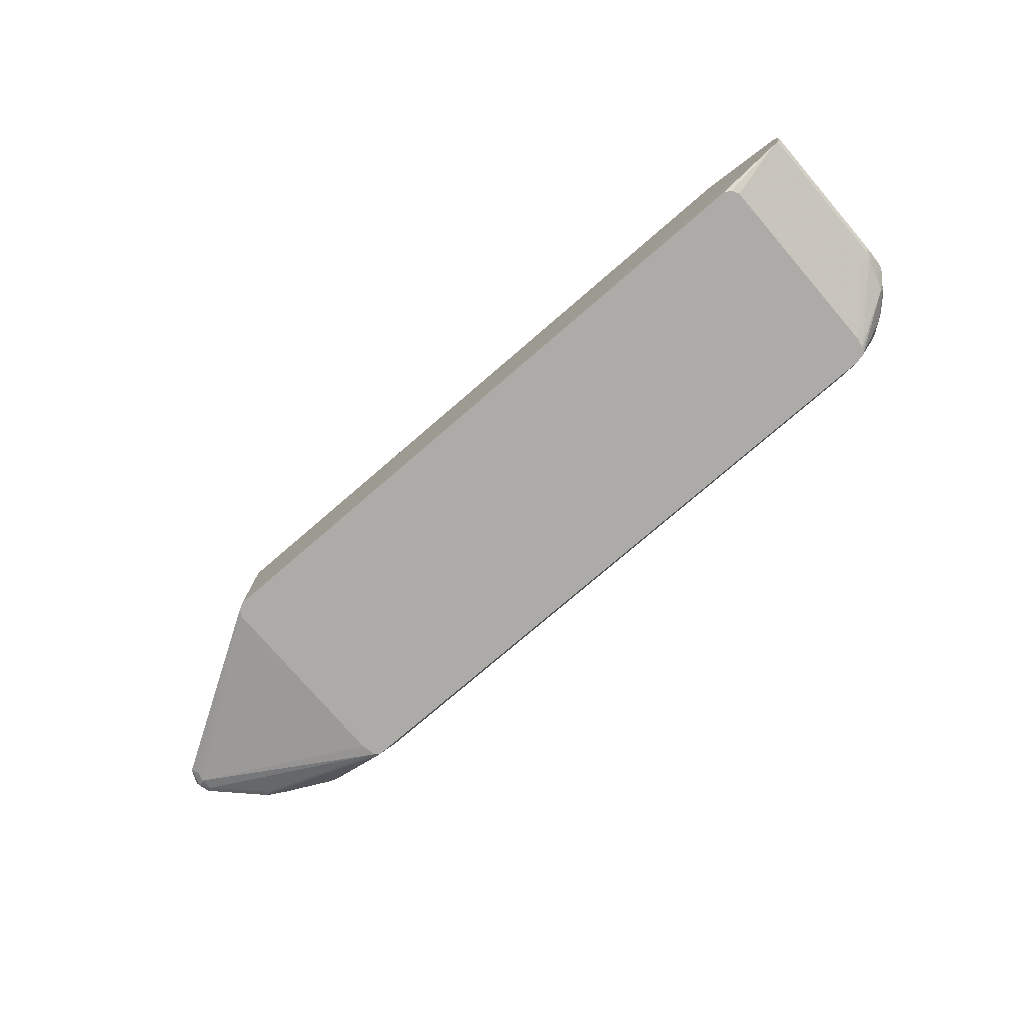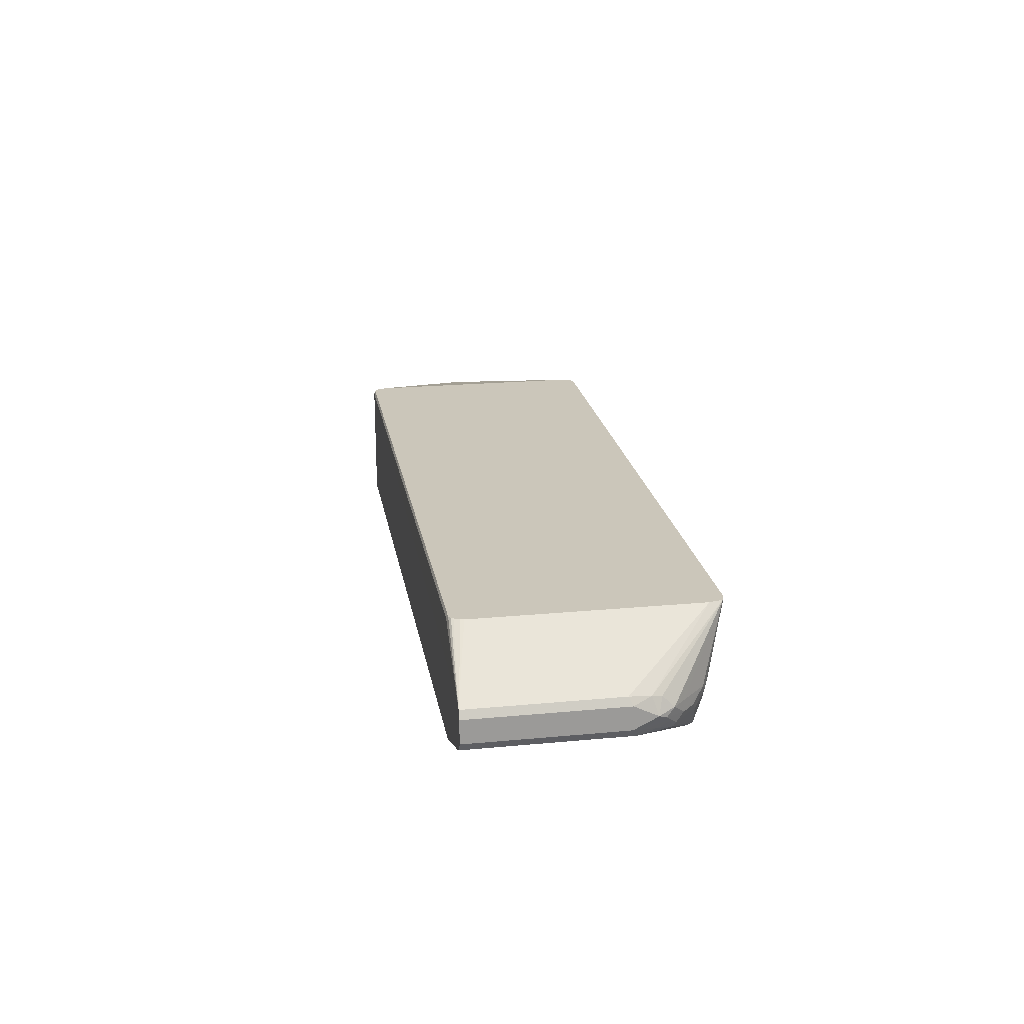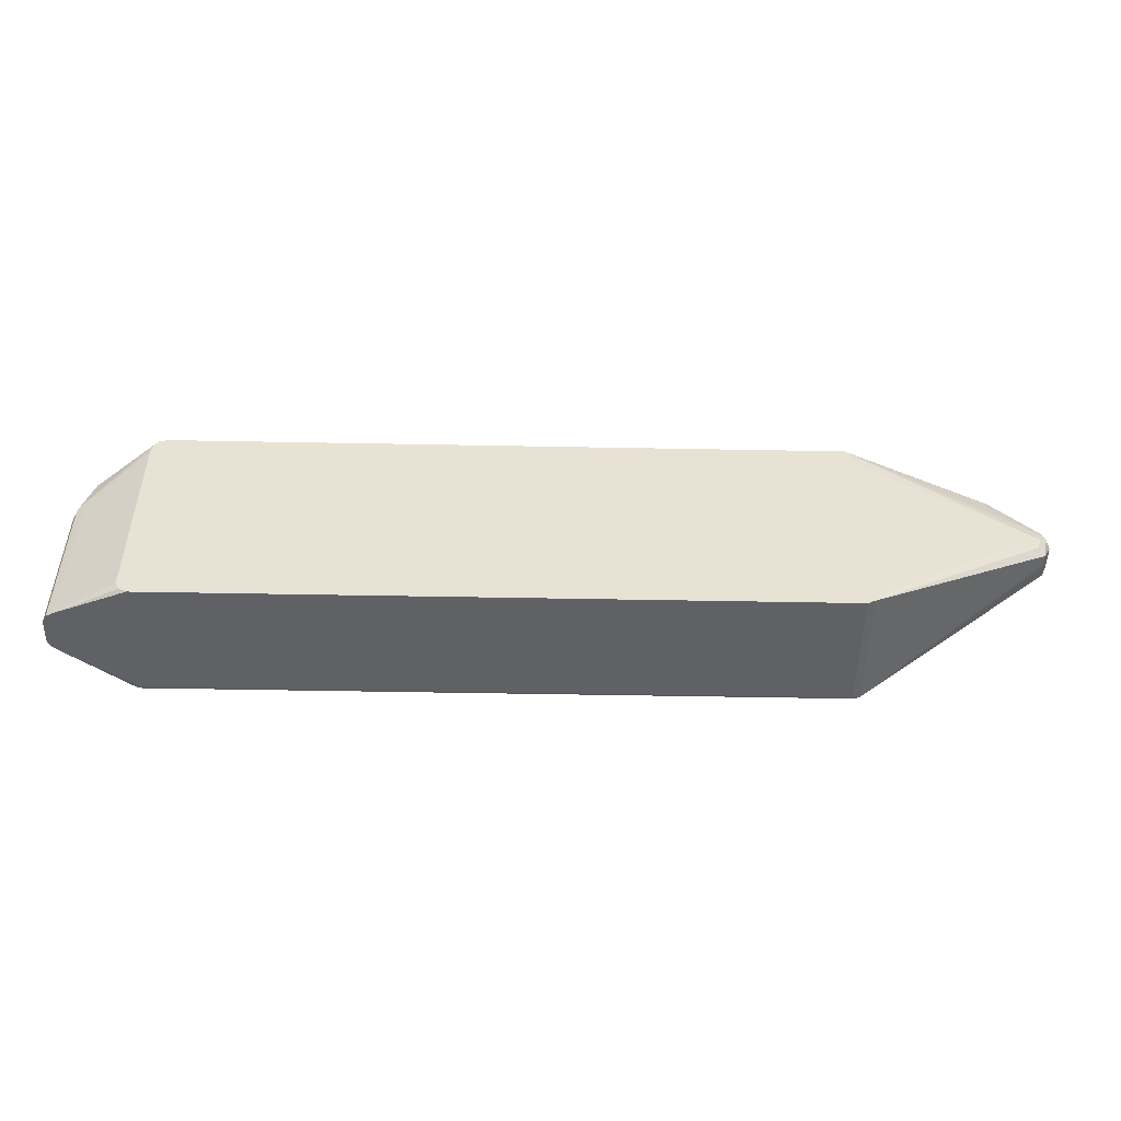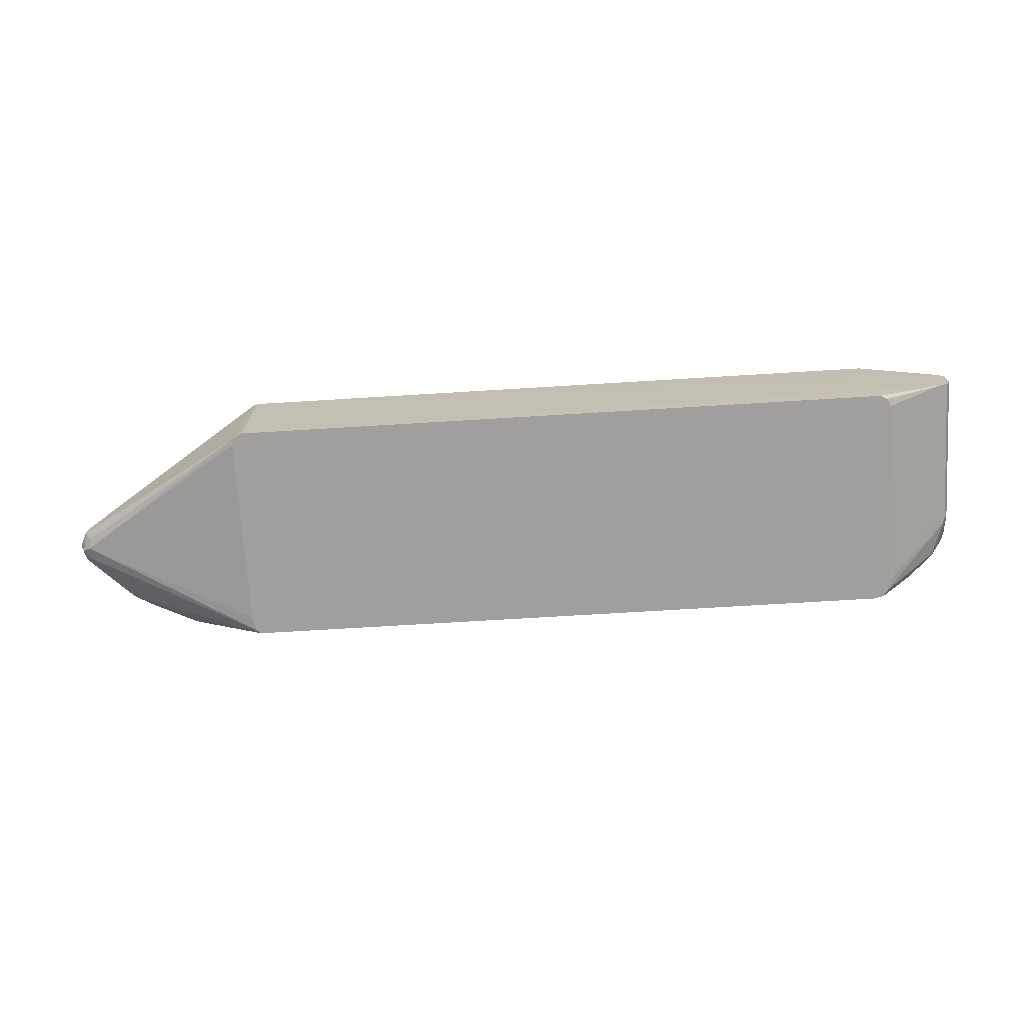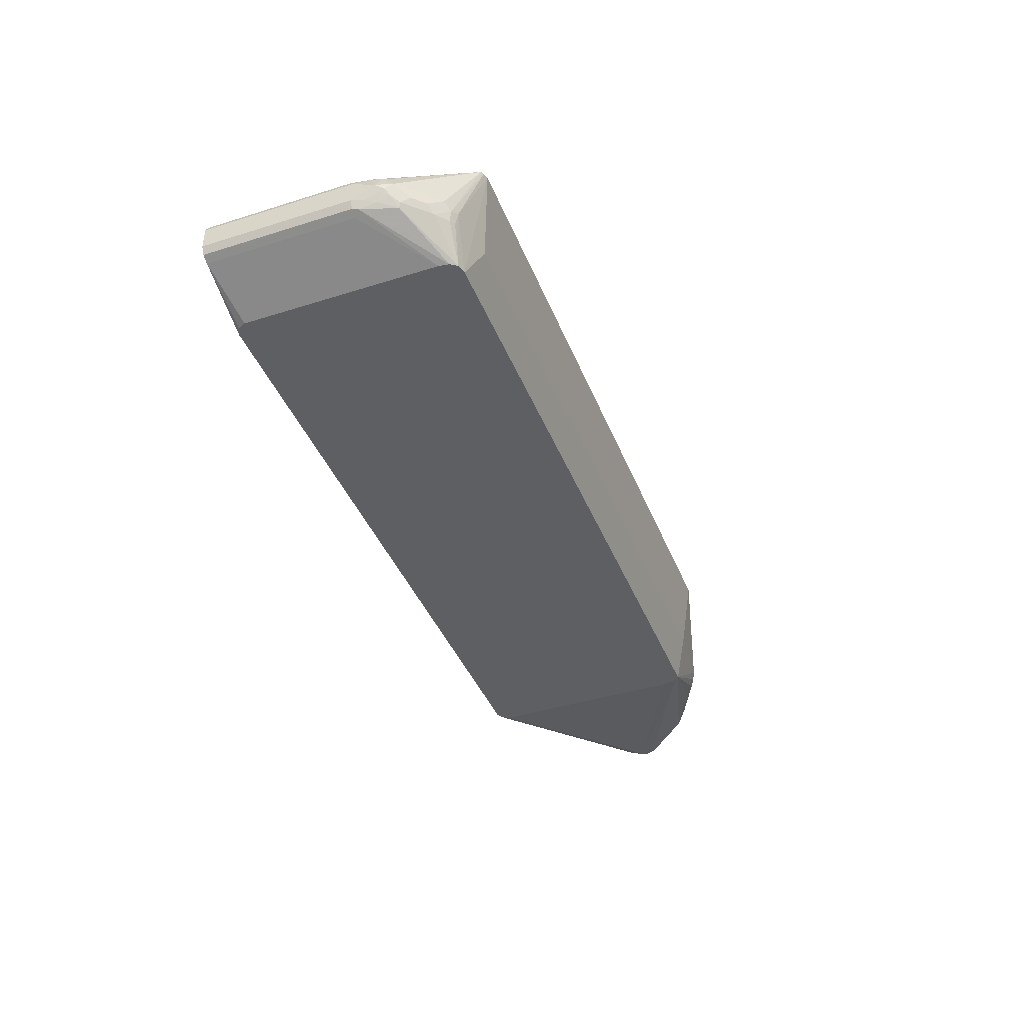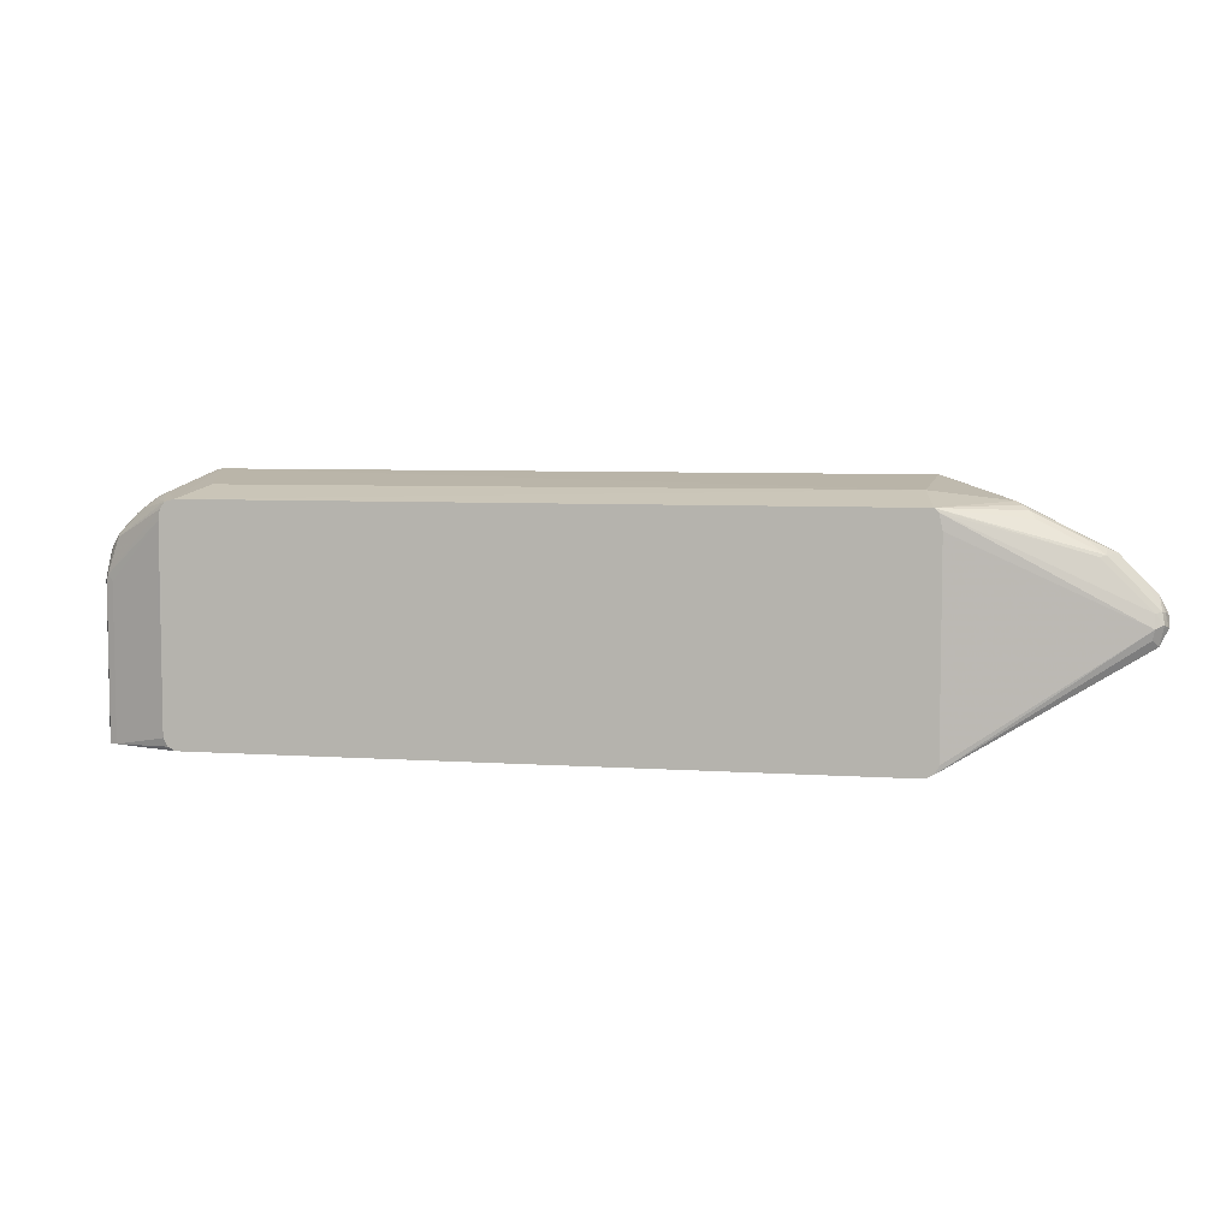
<metadata>
{"format":"obj","ext":"obj","renderer":"f3d","projection":"perspective","resolution":1024,"background":"white","views":[{"elev":-76.5,"azim":-139.3,"up":"+Y"},{"elev":21.1,"azim":-99.6,"up":"+Y"},{"elev":-49.6,"azim":-1.2,"up":"+Z"},{"elev":-71.4,"azim":-176.5,"up":"+Y"},{"elev":-41.2,"azim":-69.1,"up":"+Y"},{"elev":6.1,"azim":11.9,"up":"+Z"}]}
</metadata>
<code>
v -0.3282 0.06031 -0.2643
v -0.333 0.06031 -0.2655
v -0.3476 2.1e-07 -0.28
v -0.325 -0.0418 -0.2832
v -0.3089 -0.006427 -0.2736
v 0.2268 -0.004818 -0.2728
v 0.2317 0.06031 -0.2643
v -0.3355 0.06031 -0.2668
v -0.354 -0.003218 -0.2832
v -0.3476 -0.01085 -0.2824
v -0.3327 -0.0418 -0.2852
v 0.2349 -0.0418 -0.2832
v 0.2896 2.1e-07 -0.28
v 0.2378 0.06031 -0.2662
v -0.3379 0.06031 -0.2776
v -0.391 0.01447 -0.3331
v -0.3893 0.01286 -0.325
v -0.3893 0.003219 -0.3154
v -0.3797 0.003219 -0.3058
v -0.3604 0.003219 -0.2864
v -0.3636 -0.01286 -0.2929
v -0.3524 -0.01206 -0.2848
v -0.3347 -0.0418 -0.2881
v -0.3733 -0.01286 -0.3025
v -0.3814 -0.01689 -0.3138
v 0.2385 -0.0418 -0.2865
v 0.3476 -0.01689 -0.3174
v 0.3524 -0.01447 -0.3162
v 0.3138 -0.01447 -0.2969
v 0.3041 -0.01447 -0.2921
v 0.2993 -0.009645 -0.286
v 0.2944 -0.004818 -0.2824
v 0.3138 -0.004818 -0.2921
v 0.354 2.1e-07 -0.3122
v 0.3101 0.009646 -0.2921
v 0.2389 0.06031 -0.2668
v 0.3487 0.009646 -0.3114
v -0.3926 0.01608 -0.3508
v -0.3379 0.06031 -0.461
v -0.3959 0.009646 -0.3476
v -0.3959 2.1e-07 -0.3283
v -0.3926 -0.003218 -0.3218
v -0.3797 -0.006427 -0.3058
v -0.37 -0.006427 -0.2961
v -0.3366 -0.0418 -0.291
v -0.3829 -0.01286 -0.3122
v -0.3886 -0.008446 -0.3186
v -0.3893 -0.01286 -0.3283
v -0.391 -0.01689 -0.3428
v 0.2413 -0.0418 -0.2993
v 0.3862 -0.0193 -0.3669
v 0.3862 -0.01689 -0.356
v 0.3814 -0.01447 -0.3452
v 0.3604 2.1e-07 -0.3154
v 0.3524 -0.004818 -0.3114
v 0.3379 -0.009645 -0.3053
v 0.2395 0.06031 -0.2694
v 0.35 0.01447 -0.3138
v 0.3886 0.01447 -0.3524
v 0.3873 0.01689 -0.3572
v 0.3862 0.0193 -0.3669
v -0.3926 0.01608 -0.4733
v -0.3373 0.06031 -0.4637
v -0.3959 0.009646 -0.4733
v -0.3959 -0.009645 -0.3476
v -0.3934 -0.01085 -0.3379
v -0.391 -0.007236 -0.3235
v -0.3379 -0.0418 -0.2993
v -0.3862 -0.0193 -0.3476
v -0.3926 -0.01608 -0.3476
v 0.2413 -0.0418 -0.4634
v 0.2398 -0.0418 -0.4666
v 0.2381 -0.0418 -0.4699
v 0.3845 -0.01769 -0.3749
v 0.3893 -0.01286 -0.3797
v 0.3926 -0.01608 -0.3637
v 0.391 -0.01447 -0.3548
v 0.3797 2.1e-07 -0.3347
v 0.2413 0.06031 -0.2776
v 0.3893 2.1e-07 -0.3444
v 0.3934 0.004828 -0.3524
v 0.3934 0.01447 -0.3621
v 0.3926 0.01608 -0.3669
v 0.391 0.01689 -0.3717
v 0.2408 0.06031 -0.4634
v 0.2413 0.06031 -0.461
v -0.3867 0.01904 -0.4733
v -0.3349 0.06031 -0.4686
v -0.3339 0.06031 -0.4703
v -0.3306 0.06031 -0.4719
v -0.3282 0.05792 -0.4731
v -0.3959 -0.009645 -0.4733
v -0.3379 -0.0418 -0.4634
v -0.3924 -0.01617 -0.4733
v -0.3862 -0.0193 -0.4733
v -0.3926 -0.01608 -0.4733
v 0.2349 -0.0418 -0.4715
v 0.2381 0.06031 -0.4699
v 0.3893 -0.003218 -0.3797
v 0.3959 -0.009645 -0.3669
v 0.3934 -0.009645 -0.356
v 0.3959 2.1e-07 -0.3572
v 0.3959 0.009646 -0.3669
v 0.3926 0.01286 -0.3733
v 0.2389 0.06031 -0.4682
v -0.3862 0.0193 -0.4733
v 0.2317 0.06031 -0.4719
v 0.2317 0.05792 -0.4731
v -0.3346 -0.0418 -0.4699
v -0.3765 -0.0193 -0.4733
v -0.3282 -0.0418 -0.4731
v -0.3325 -0.0418 -0.4709
v 0.2317 -0.0418 -0.4731
v 0.2364 0.06031 -0.4707
v 0.3829 0.003219 -0.383
v -0.3765 0.0193 -0.4733
v -0.3669 0.009646 -0.4733
v -0.37 0.01608 -0.4733
v -0.37 -0.01608 -0.4733
v -0.3669 -0.009915 -0.4733
v -0.3669 -0.009645 -0.4733
f 57 61 79
f 61 85 86
f 61 84 85
f 61 83 84
f 60 83 61
f 60 82 83
f 59 80 81
f 59 81 82
f 59 78 80
f 58 78 59
f 54 78 58
f 59 82 60
f 61 86 79
f 62 110 95
f 62 106 116
f 62 116 118
f 62 118 117
f 62 117 121
f 62 121 120
f 62 120 119
f 62 119 110
f 62 95 94
f 62 94 96
f 62 96 92
f 53 78 54
f 62 92 64
f 62 87 106
f 53 77 78
f 41 65 66
f 52 76 77
f 62 63 88
f 38 62 64
f 38 64 40
f 39 63 62
f 40 64 92
f 40 92 65
f 40 65 41
f 41 66 42
f 42 66 67
f 42 67 47
f 42 47 46
f 42 46 43
f 52 77 53
f 45 49 68
f 48 67 66
f 48 66 49
f 49 69 68
f 49 66 70
f 49 70 69
f 50 71 51
f 51 71 72
f 51 72 73
f 51 73 74
f 51 74 75
f 51 75 76
f 51 76 52
f 47 67 48
f 62 88 89
f 98 104 115
f 62 90 91
f 84 105 85
f 87 91 106
f 90 107 108
f 90 108 91
f 91 108 116
f 91 116 106
f 93 95 109
f 95 110 113
f 95 113 111
f 95 111 112
f 95 112 109
f 97 113 108
f 84 98 105
f 97 108 98
f 98 115 99
f 99 115 104
f 100 103 102
f 100 102 101
f 107 114 108
f 108 117 118
f 108 118 116
f 108 113 121
f 108 121 117
f 110 119 113
f 113 119 120
f 113 120 121
f 98 108 114
f 62 89 90
f 84 104 98
f 83 103 104
f 62 91 87
f 65 92 96
f 65 96 70
f 65 70 66
f 68 69 95
f 68 95 93
f 69 70 94
f 69 94 95
f 70 96 94
f 73 97 98
f 73 98 99
f 73 99 75
f 83 104 84
f 73 75 74
f 75 104 103
f 75 103 100
f 75 100 76
f 76 100 101
f 76 101 77
f 77 101 80
f 77 80 78
f 80 101 102
f 80 102 81
f 81 102 103
f 81 103 82
f 82 103 83
f 75 99 104
f 36 61 57
f 37 54 58
f 36 59 60
f 4 45 68
f 4 68 93
f 4 93 109
f 4 109 112
f 4 112 111
f 4 111 113
f 4 113 97
f 4 97 73
f 4 73 72
f 4 72 71
f 4 71 50
f 4 50 26
f 4 23 45
f 4 26 12
f 4 6 5
f 6 12 13
f 6 13 7
f 7 13 14
f 8 15 16
f 8 16 17
f 8 17 18
f 8 18 19
f 8 19 20
f 8 20 9
f 9 20 44
f 9 44 21
f 4 12 6
f 9 21 22
f 4 11 23
f 3 10 11
f 1 2 3
f 1 3 4
f 1 4 5
f 1 5 6
f 1 6 7
f 1 7 14
f 1 14 36
f 1 36 57
f 1 57 79
f 36 60 61
f 1 86 85
f 1 85 105
f 3 11 4
f 1 105 98
f 1 114 107
f 1 107 90
f 1 90 89
f 1 89 88
f 1 88 63
f 1 63 39
f 1 39 15
f 1 15 8
f 1 8 2
f 2 8 9
f 2 9 3
f 3 9 10
f 1 98 114
f 9 22 10
f 1 79 86
f 11 22 21
f 24 43 46
f 24 46 25
f 25 46 47
f 25 47 48
f 25 48 49
f 25 49 45
f 26 50 51
f 26 51 52
f 26 52 27
f 27 52 53
f 27 53 28
f 28 53 54
f 24 44 43
f 28 54 55
f 28 56 31
f 28 31 29
f 29 31 30
f 31 56 55
f 31 55 33
f 31 33 32
f 33 55 34
f 34 54 37
f 34 37 35
f 36 37 58
f 36 58 59
f 10 22 11
f 28 55 56
f 23 25 45
f 34 55 54
f 20 43 44
f 11 21 24
f 21 44 24
f 11 24 25
f 11 25 23
f 12 27 28
f 12 28 29
f 12 29 30
f 12 30 31
f 12 31 32
f 12 32 13
f 13 32 33
f 13 33 34
f 13 34 35
f 12 26 27
f 14 35 37
f 13 35 14
f 18 42 43
f 19 43 20
f 17 41 18
f 16 41 17
f 18 41 42
f 16 38 40
f 14 37 36
f 16 40 41
f 15 38 16
f 18 43 19
f 15 39 62
f 15 62 38

</code>
